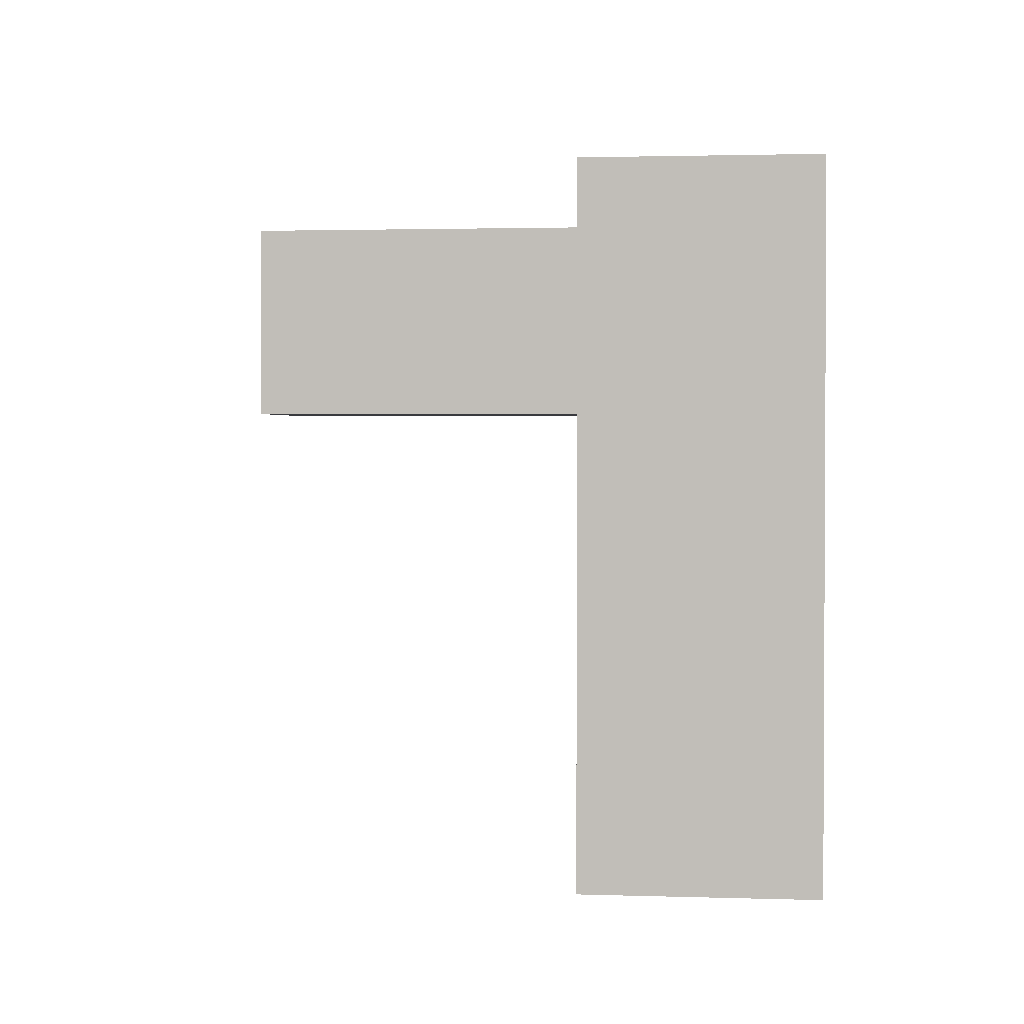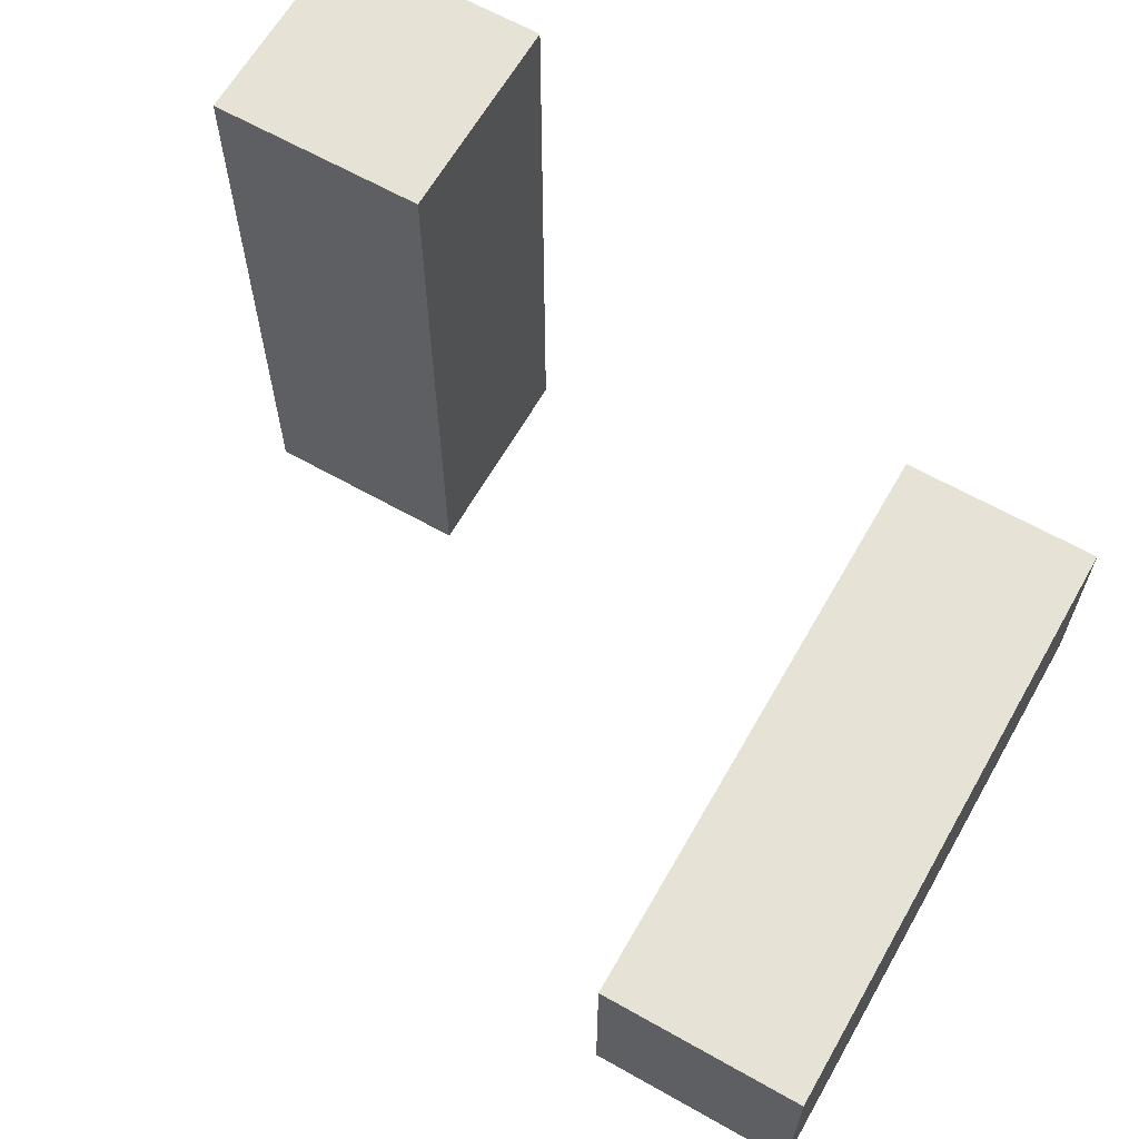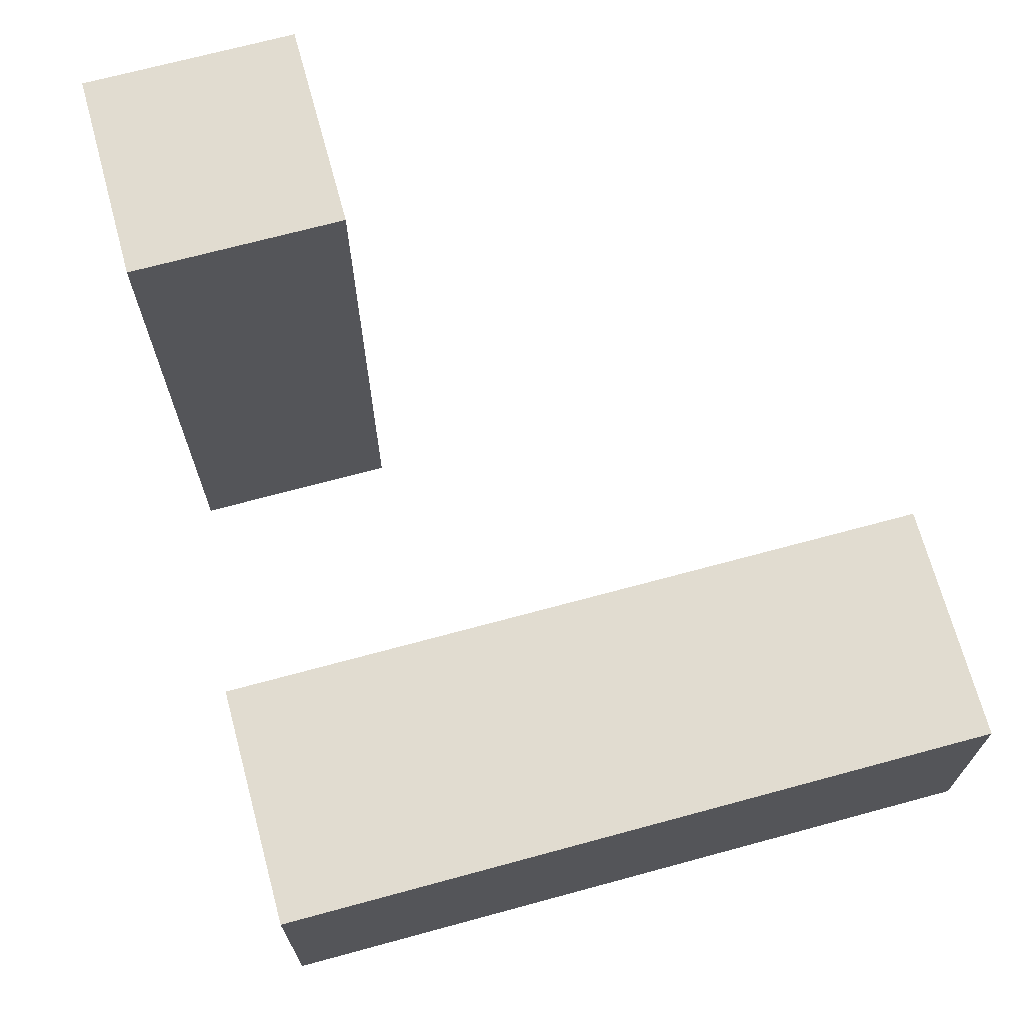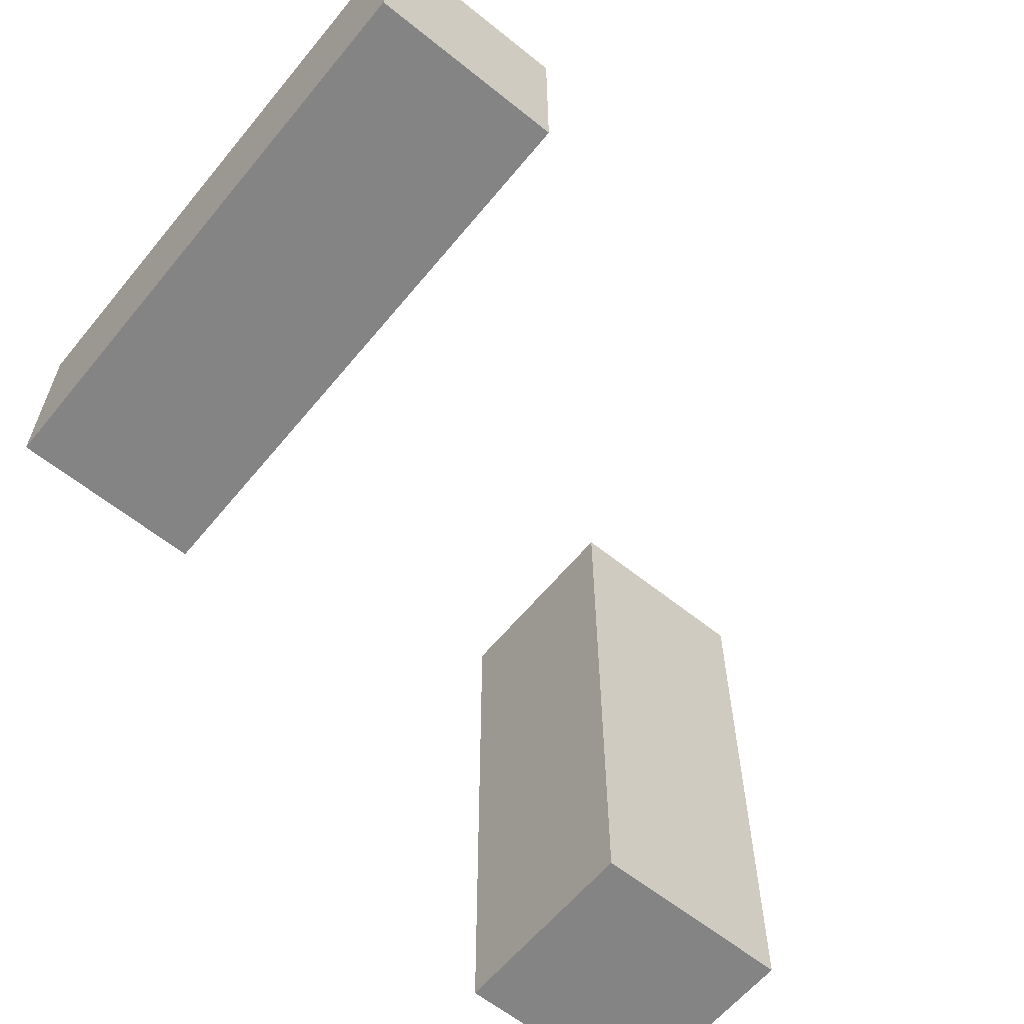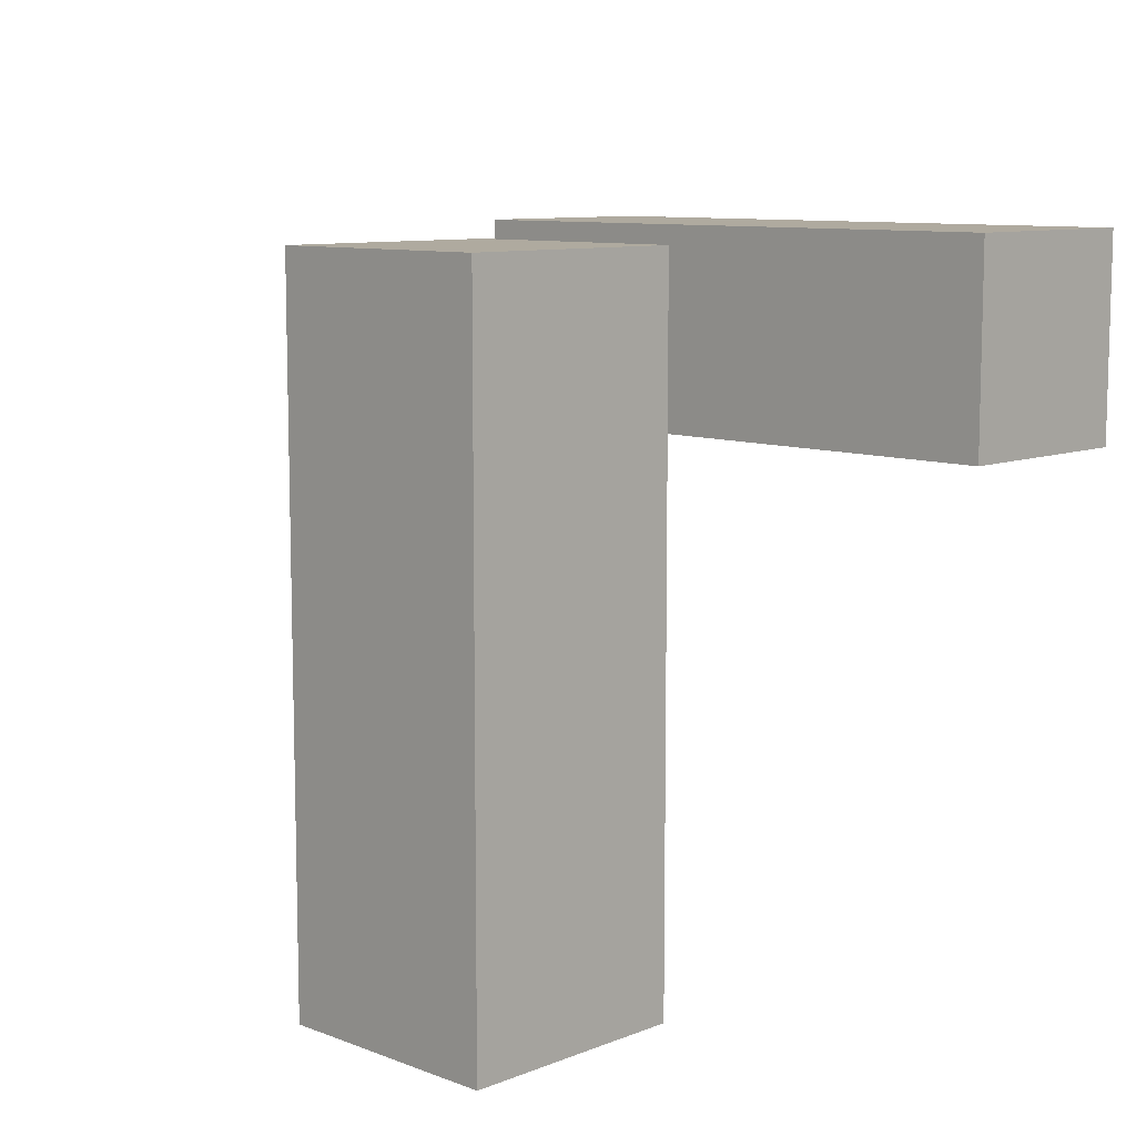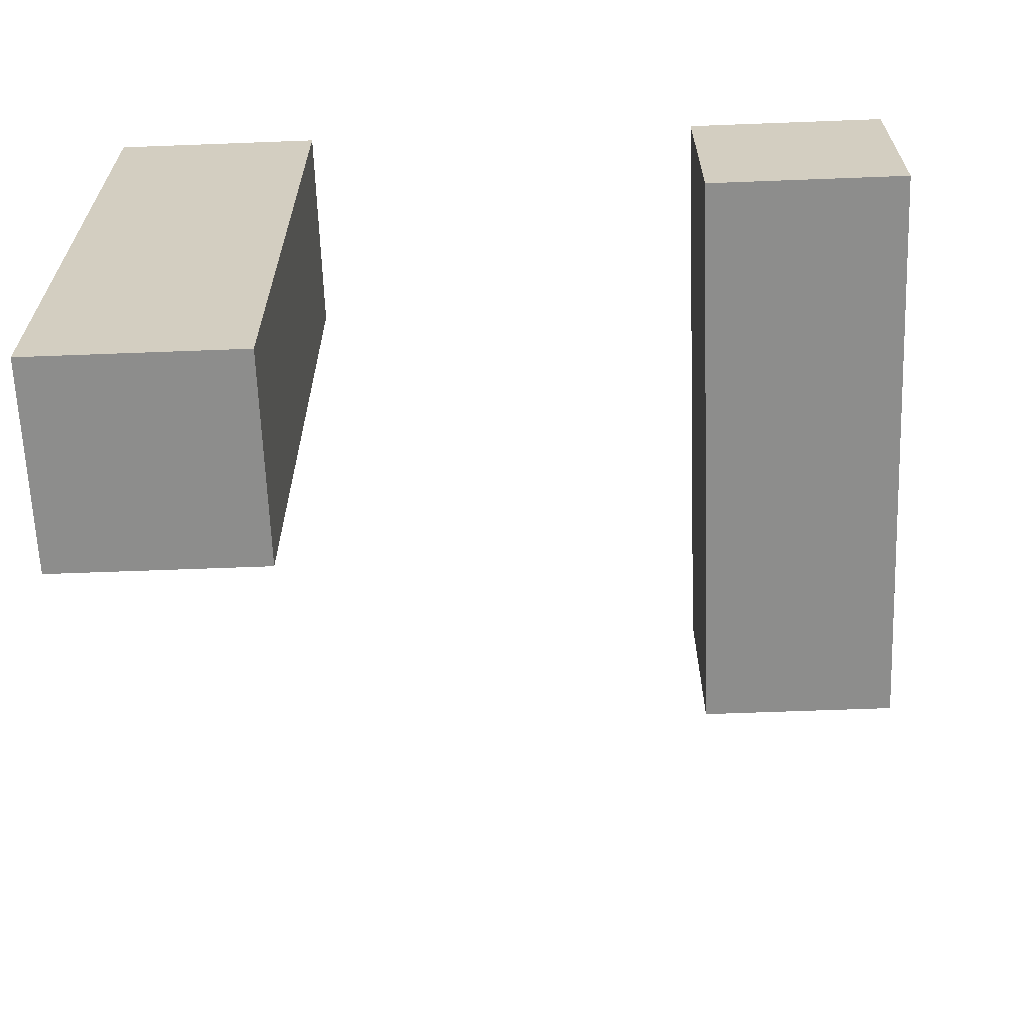
<metadata>
{"format":"obj","ext":"obj","renderer":"f3d","projection":"perspective","resolution":1024,"background":"white","views":[{"elev":1.8,"azim":96.7,"up":"+Y"},{"elev":63.9,"azim":29.7,"up":"+Z"},{"elev":69.4,"azim":-105.2,"up":"+Y"},{"elev":-61.3,"azim":-39.3,"up":"+Y"},{"elev":9.4,"azim":134.4,"up":"+Y"},{"elev":-64.4,"azim":-177.8,"up":"+Y"}]}
</metadata>
<code>
g Arms_Mesh
v 2.861e-07 -0.125 -0.125
v -0.25 -0.125 0.625
v 2.861e-07 -0.125 0.625
v -0.25 -0.125 -0.125
v -0.25 0.125 -0.125
v 2.861e-07 0.125 -0.125
v -0.25 0.125 0.625
v 2.861e-07 0.125 0.625
v 2.861e-07 0.125 0.625
v -0.25 -0.125 0.625
v -0.25 0.125 0.625
v 2.861e-07 -0.125 0.625
v 2.861e-07 0.125 -0.125
v 2.861e-07 -0.125 0.625
v 2.861e-07 0.125 0.625
v 2.861e-07 -0.125 -0.125
v -0.25 0.125 -0.125
v 2.861e-07 -0.125 -0.125
v 2.861e-07 0.125 -0.125
v -0.25 -0.125 -0.125
v -0.25 0.125 0.625
v -0.25 -0.125 -0.125
v -0.25 0.125 -0.125
v -0.25 -0.125 0.625
v 0.5 0.125 0.125
v 0.75 0.125 0.125
v 0.75 -0.625 0.125
v 0.5 -0.625 0.125
v 0.75 0.125 -0.125
v 0.5 0.125 -0.125
v 0.75 -0.625 -0.125
v 0.5 -0.625 -0.125
v 0.5 -0.625 0.125
v 0.75 -0.625 0.125
v 0.75 -0.625 -0.125
v 0.5 -0.625 -0.125
v 0.5 0.125 0.125
v 0.5 -0.625 0.125
v 0.5 -0.625 -0.125
v 0.5 0.125 -0.125
v 0.75 0.125 -0.125
v 0.5 0.125 0.125
v 0.5 0.125 -0.125
v 0.75 0.125 0.125
v 0.75 -0.625 -0.125
v 0.75 0.125 0.125
v 0.75 0.125 -0.125
v 0.75 -0.625 0.125
g Arms_Mesh_0
f 3 2 1
f 4 1 2
f 7 6 5
f 7 8 6
f 11 10 9
f 10 12 9
f 15 14 13
f 14 16 13
f 19 18 17
f 18 20 17
f 23 22 21
f 22 24 21
f 27 26 25
f 25 28 27
f 31 30 29
f 31 32 30
f 35 34 33
f 33 36 35
f 39 38 37
f 37 40 39
f 43 42 41
f 42 44 41
f 47 46 45
f 48 45 46

</code>
